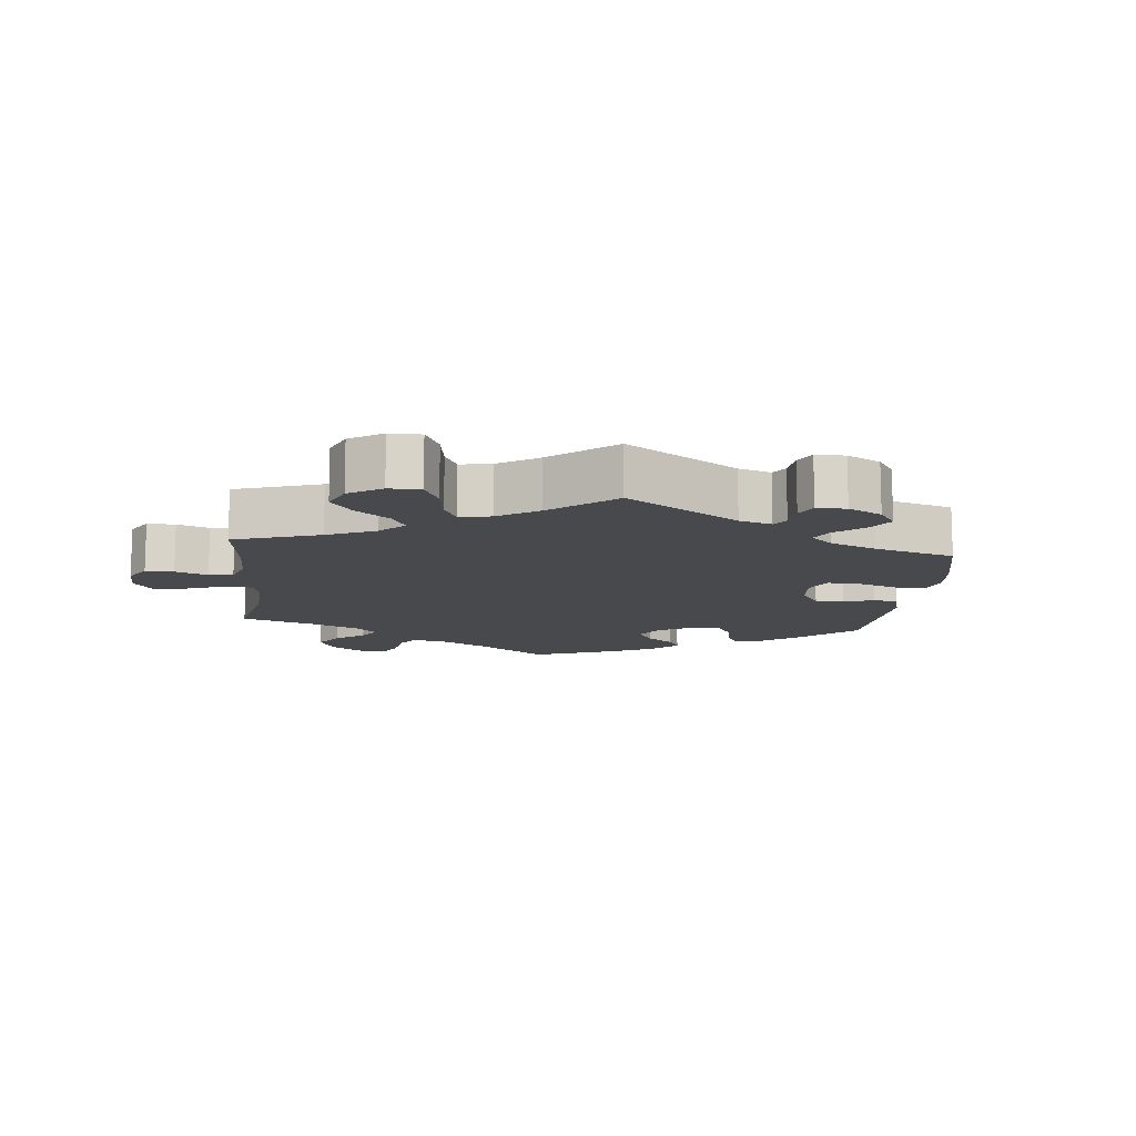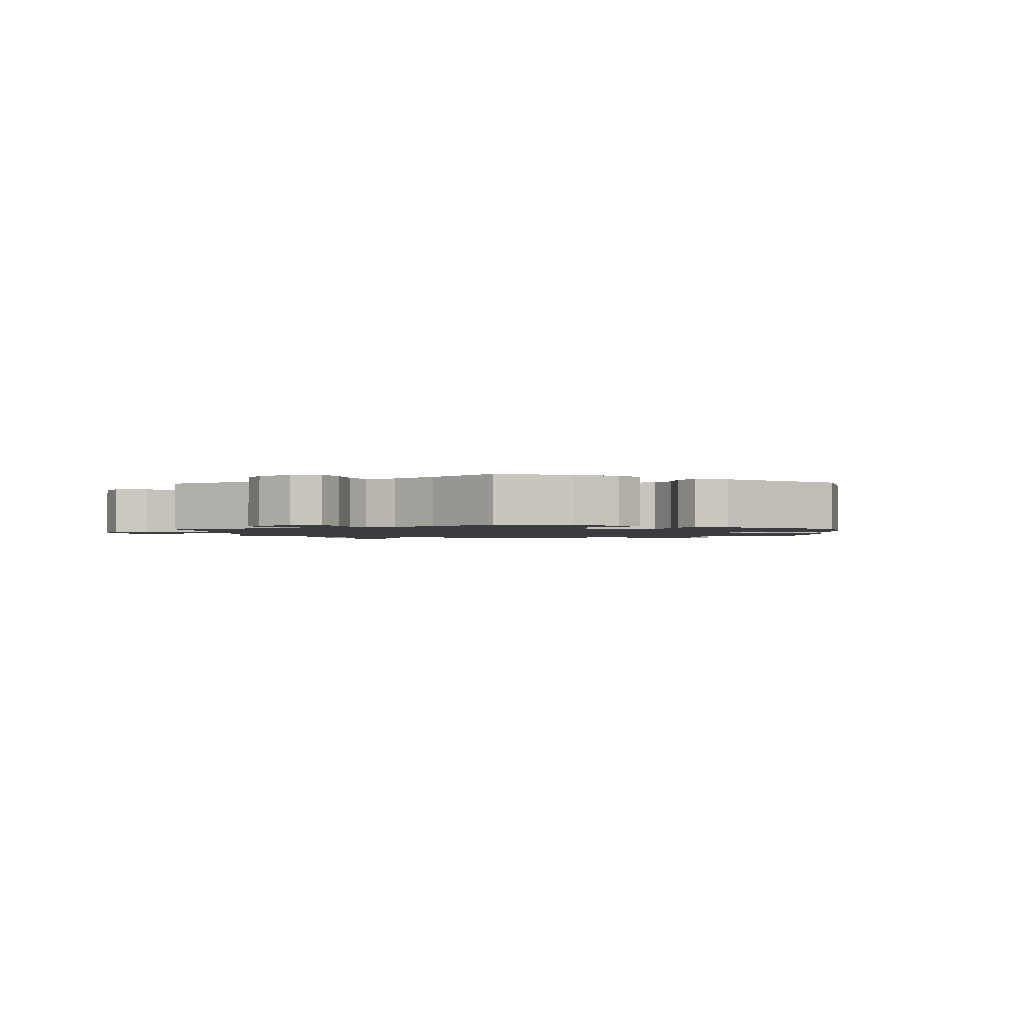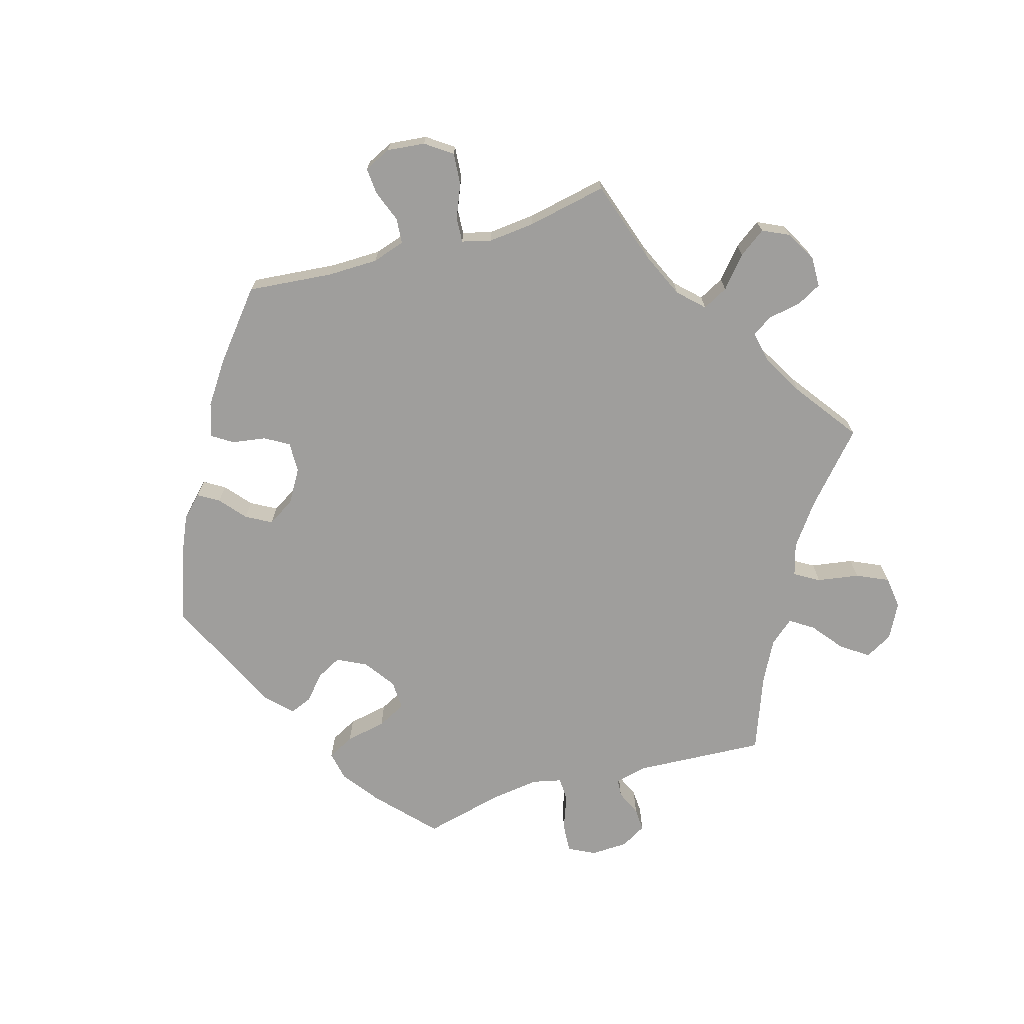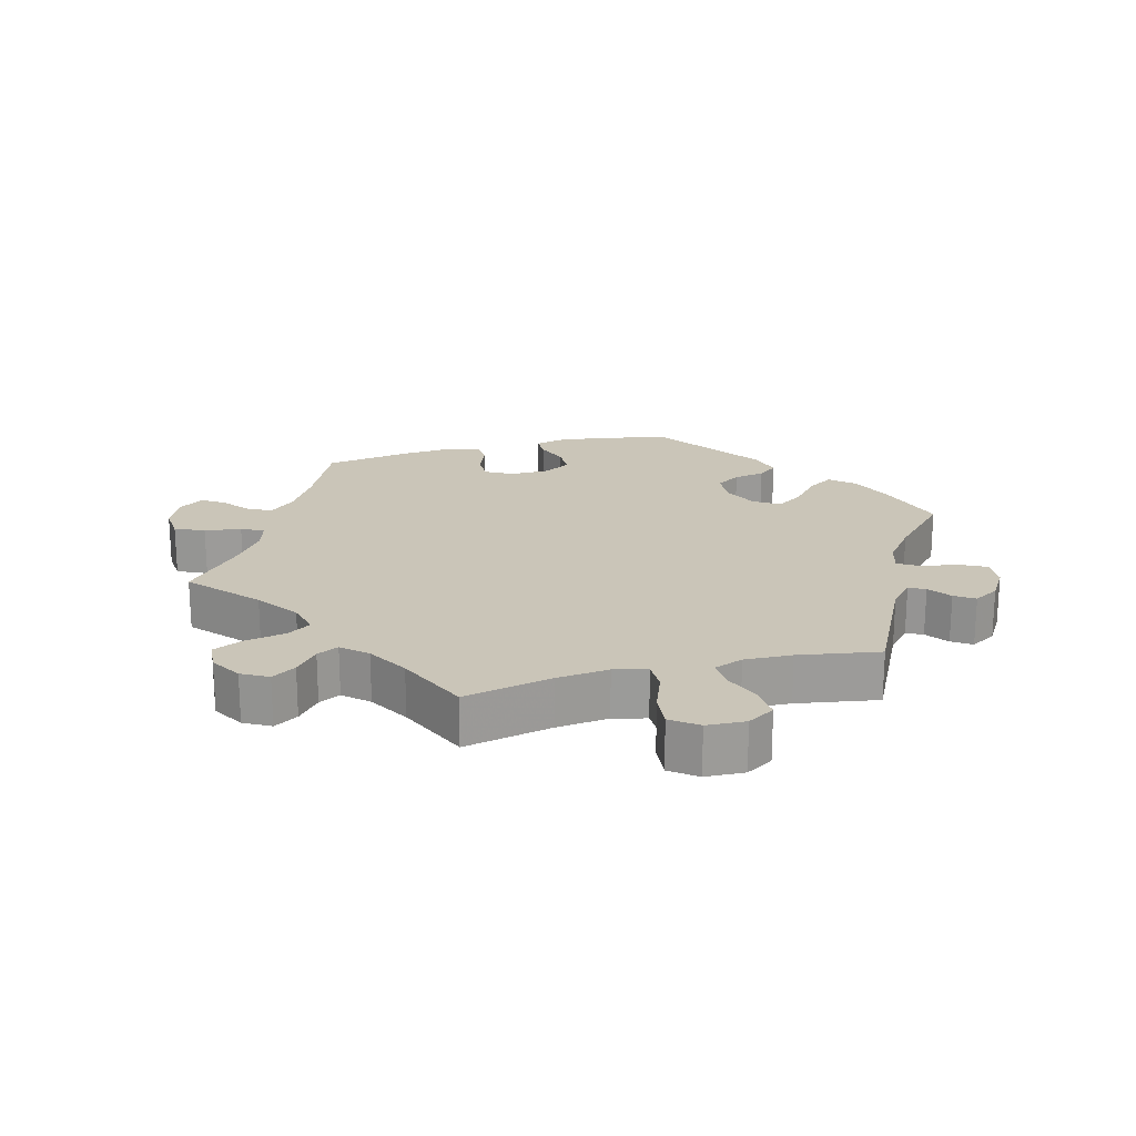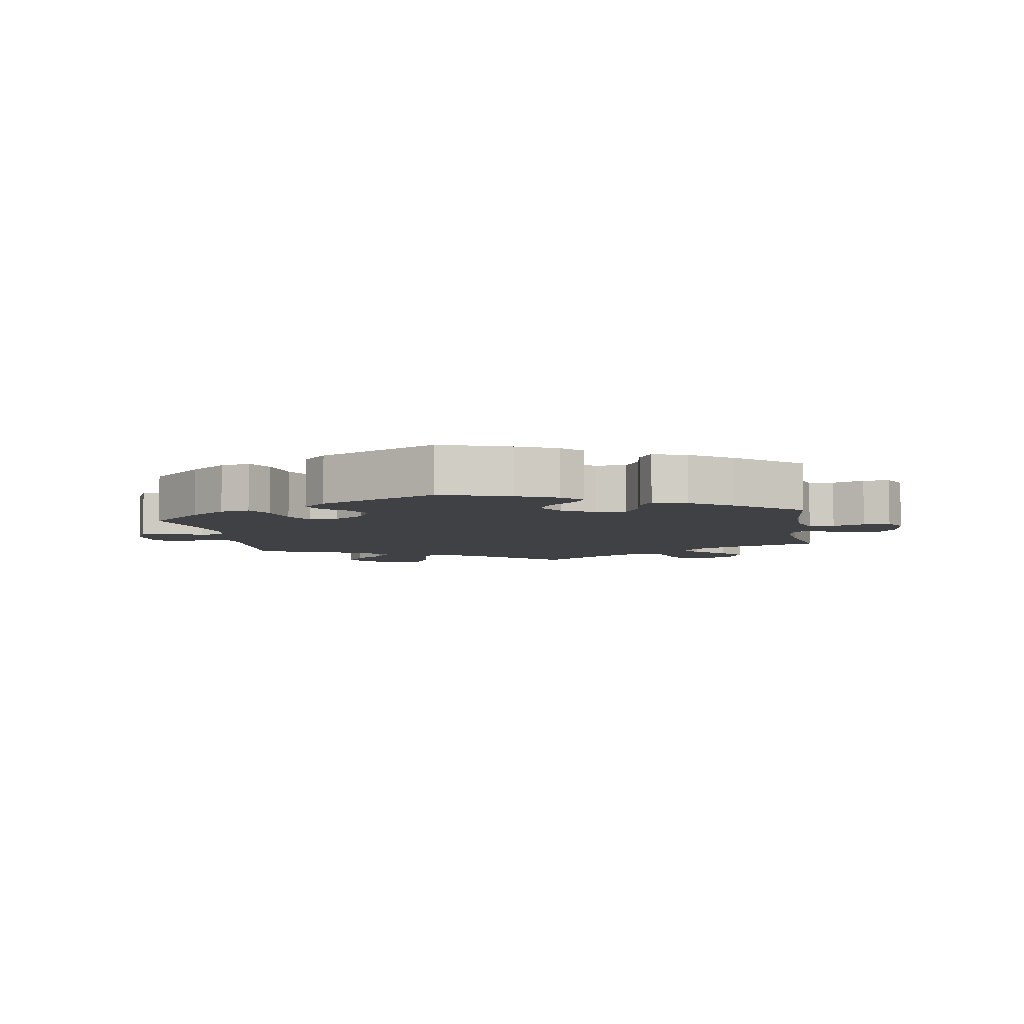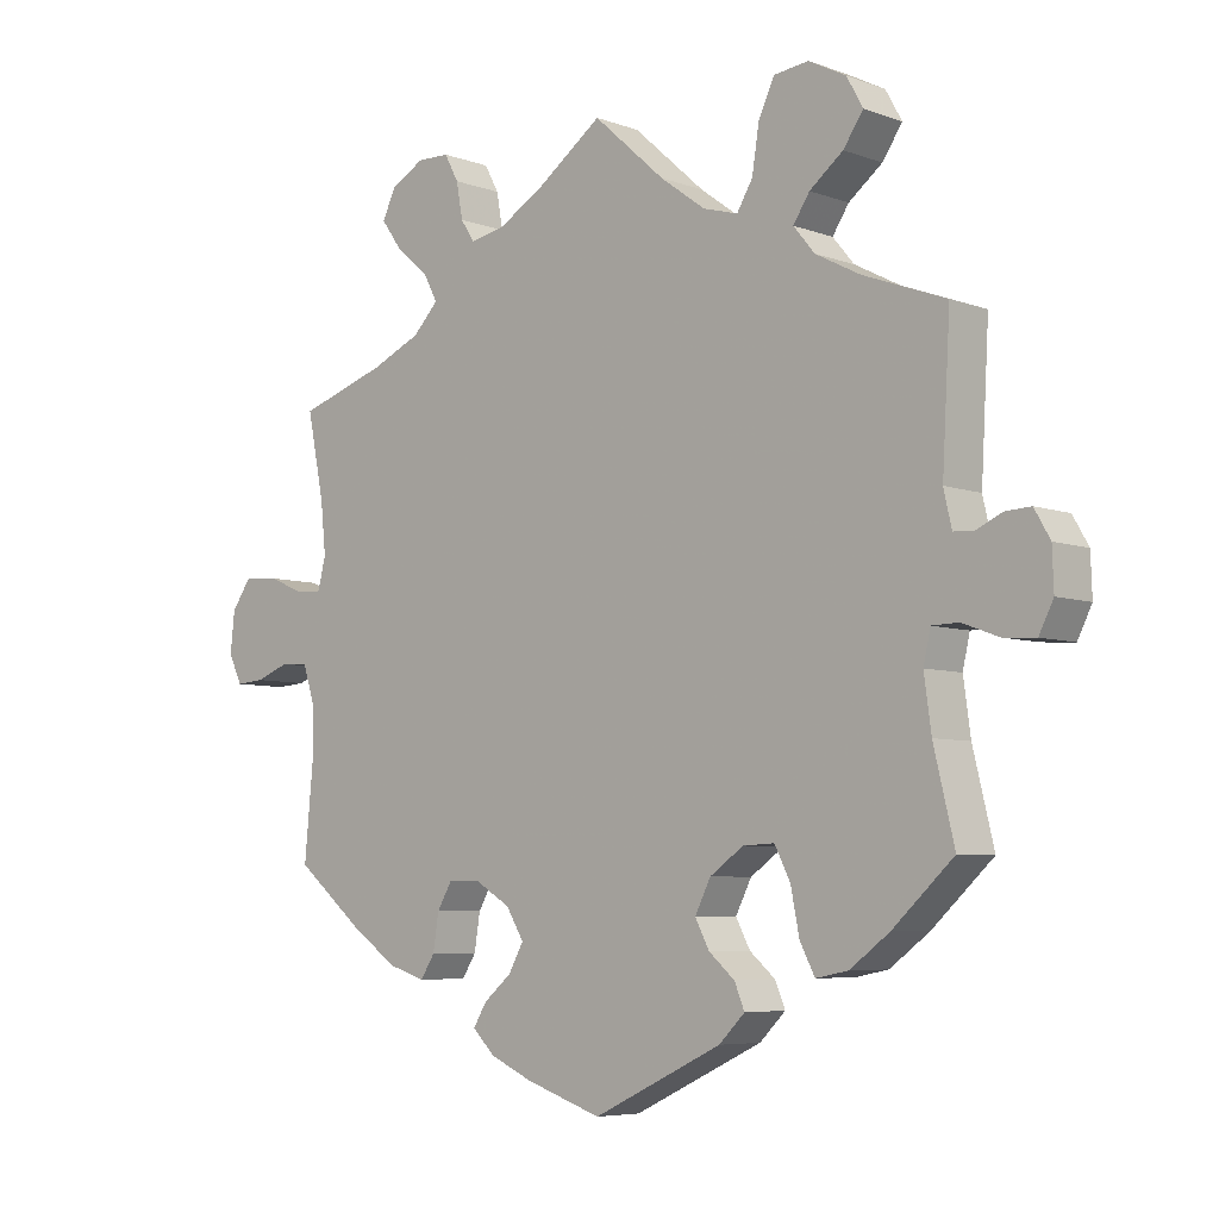
<metadata>
{"format":"obj","ext":"obj","renderer":"f3d","projection":"perspective","resolution":1024,"background":"white","views":[{"elev":-12.0,"azim":54.0,"up":"+Y"},{"elev":-1.7,"azim":122.1,"up":"+Y"},{"elev":-70.9,"azim":-73.8,"up":"+Y"},{"elev":20.5,"azim":15.1,"up":"+Y"},{"elev":-5.9,"azim":-170.6,"up":"+Y"},{"elev":-6.0,"azim":42.5,"up":"+Z"}]}
</metadata>
<code>
v -0.376 0.07 0.33
v -0.307 0.07 0.361
v -0.271 0.07 0.398
v -0.291 0.07 0.436
v -0.337 0.07 0.475
v -0.366 0.07 0.515
v -0.347 0.07 0.555
v -0.3 0.07 0.581
v -0.255 0.07 0.58
v -0.235 0.07 0.543
v -0.226 0.07 0.493
v -0.206 0.07 0.463
v -0.158 0.07 0.473
v -0.097 0.07 0.508
v -0.001 0.07 0.578
v 0.1 0.07 0.488
v 0.163 0.07 0.442
v 0.212 0.07 0.428
v 0.234 0.07 0.465
v 0.244 0.07 0.528
v 0.266 0.07 0.576
v 0.315 0.07 0.582
v 0.367 0.07 0.555
v 0.39 0.07 0.514
v 0.362 0.07 0.473
v 0.315 0.07 0.436
v 0.292 0.07 0.401
v 0.322 0.07 0.365
v 0.385 0.07 0.332
v 0.5 0.07 0.289
v 0.489 0.07 0.093
v 0.5 0.07 0.044
v 0.527 0.07 0.042
v 0.565 0.07 0.059
v 0.6 0.07 0.061
v 0.622 0.07 0.023
v 0.624 0.07 -0.033
v 0.604 0.07 -0.073
v 0.559 0.07 -0.07
v 0.508 0.07 -0.051
v 0.471 0.07 -0.052
v 0.461 0.07 -0.096
v 0.471 0.07 -0.169
v 0.5 0.07 -0.289
v 0.415 0.07 -0.368
v 0.36 0.07 -0.409
v 0.315 0.07 -0.418
v 0.294 0.07 -0.378
v 0.282 0.07 -0.317
v 0.26 0.07 -0.274
v 0.216 0.07 -0.276
v 0.169 0.07 -0.309
v 0.147 0.07 -0.353
v 0.167 0.07 -0.391
v 0.203 0.07 -0.422
v 0.217 0.07 -0.456
v 0.181 0.07 -0.492
v 0 0.07 -0.578
v -0.107 0.07 -0.542
v -0.167 0.07 -0.515
v -0.198 0.07 -0.484
v -0.179 0.07 -0.453
v -0.14 0.07 -0.42
v -0.119 0.07 -0.382
v -0.144 0.07 -0.341
v -0.193 0.07 -0.312
v -0.239 0.07 -0.311
v -0.26 0.07 -0.347
v -0.268 0.07 -0.398
v -0.288 0.07 -0.429
v -0.339 0.07 -0.413
v -0.402 0.07 -0.37
v -0.501 0.07 -0.289
v -0.489 0.07 -0.161
v -0.49 0.07 -0.085
v -0.506 0.07 -0.036
v -0.544 0.07 -0.033
v -0.592 0.07 -0.051
v -0.632 0.07 -0.054
v -0.651 0.07 -0.014
v -0.645 0.07 0.043
v -0.617 0.07 0.083
v -0.569 0.07 0.079
v -0.518 0.07 0.058
v -0.481 0.07 0.056
v -0.47 0.07 0.1
v -0.477 0.07 0.17
v -0.501 0.07 0.289
v -0.376 0 0.33
v -0.307 0 0.361
v -0.271 0 0.398
v -0.291 0 0.436
v -0.337 0 0.475
v -0.366 0 0.515
v -0.347 0 0.555
v -0.3 0 0.581
v -0.255 0 0.58
v -0.235 0 0.543
v -0.226 0 0.493
v -0.206 0 0.463
v -0.158 0 0.473
v -0.097 0 0.508
v -0.001 0 0.578
v 0.1 0 0.488
v 0.163 0 0.442
v 0.212 0 0.428
v 0.234 0 0.465
v 0.244 0 0.528
v 0.266 0 0.576
v 0.315 0 0.582
v 0.367 0 0.555
v 0.39 0 0.514
v 0.362 0 0.473
v 0.315 0 0.436
v 0.292 0 0.401
v 0.322 0 0.365
v 0.385 0 0.332
v 0.5 0 0.289
v 0.489 0 0.093
v 0.5 0 0.044
v 0.527 0 0.042
v 0.565 0 0.059
v 0.6 0 0.061
v 0.622 0 0.023
v 0.624 0 -0.033
v 0.604 0 -0.073
v 0.559 0 -0.07
v 0.508 0 -0.051
v 0.471 0 -0.052
v 0.461 0 -0.096
v 0.471 0 -0.169
v 0.5 0 -0.289
v 0.415 0 -0.368
v 0.36 0 -0.409
v 0.315 0 -0.418
v 0.294 0 -0.378
v 0.282 0 -0.317
v 0.26 0 -0.274
v 0.216 0 -0.276
v 0.169 0 -0.309
v 0.147 0 -0.353
v 0.167 0 -0.391
v 0.203 0 -0.422
v 0.217 0 -0.456
v 0.181 0 -0.492
v 0 0 -0.578
v -0.107 0 -0.542
v -0.167 0 -0.515
v -0.198 0 -0.484
v -0.179 0 -0.453
v -0.14 0 -0.42
v -0.119 0 -0.382
v -0.144 0 -0.341
v -0.193 0 -0.312
v -0.239 0 -0.311
v -0.26 0 -0.347
v -0.268 0 -0.398
v -0.288 0 -0.429
v -0.339 0 -0.413
v -0.402 0 -0.37
v -0.501 0 -0.289
v -0.489 0 -0.161
v -0.49 0 -0.085
v -0.506 0 -0.036
v -0.544 0 -0.033
v -0.592 0 -0.051
v -0.632 0 -0.054
v -0.651 0 -0.014
v -0.645 0 0.043
v -0.617 0 0.083
v -0.569 0 0.079
v -0.518 0 0.058
v -0.481 0 0.056
v -0.47 0 0.1
v -0.477 0 0.17
v -0.501 0 0.289
f 87 88 1
f 86 87 1 2
f 85 86 2 3
f 81 82 83 84
f 81 84 85
f 80 81 85
f 77 78 79 80
f 76 77 80 85
f 75 76 85 3
f 71 72 73 74
f 71 74 75 3
f 68 69 70 71
f 67 68 71 3
f 60 61 62 63
f 60 63 64
f 59 60 64
f 58 59 64
f 57 58 64
f 54 55 56 57
f 53 54 57 64
f 52 53 64 65
f 46 47 48 49
f 46 49 50
f 43 44 45 46
f 42 43 46 50
f 41 42 50 51
f 37 38 39 40
f 37 40 41
f 36 37 41
f 33 34 35 36
f 32 33 36 41
f 31 32 41 51
f 29 30 31 51
f 23 24 25 26
f 23 26 27
f 22 23 27
f 19 20 21 22
f 18 19 22 27
f 17 18 27 28
f 14 15 16
f 13 14 16 17
f 12 13 17 28
f 8 9 10 11
f 8 11 12
f 7 8 12
f 4 5 6 7
f 3 4 7 12
f 66 67 3 12
f 51 52 65 66
f 29 51 66
f 12 28 29 66
f 89 176 175
f 90 89 175 174
f 91 90 174 173
f 172 171 170 169
f 173 172 169
f 173 169 168
f 168 167 166 165
f 173 168 165 164
f 91 173 164 163
f 162 161 160 159
f 91 163 162 159
f 159 158 157 156
f 91 159 156 155
f 151 150 149 148
f 152 151 148
f 152 148 147
f 152 147 146
f 152 146 145
f 145 144 143 142
f 152 145 142 141
f 153 152 141 140
f 137 136 135 134
f 138 137 134
f 134 133 132 131
f 138 134 131 130
f 139 138 130 129
f 128 127 126 125
f 129 128 125
f 129 125 124
f 124 123 122 121
f 129 124 121 120
f 139 129 120 119
f 139 119 118 117
f 114 113 112 111
f 115 114 111
f 115 111 110
f 110 109 108 107
f 115 110 107 106
f 116 115 106 105
f 104 103 102
f 105 104 102 101
f 116 105 101 100
f 99 98 97 96
f 100 99 96
f 100 96 95
f 95 94 93 92
f 100 95 92 91
f 100 91 155 154
f 154 153 140 139
f 154 139 117
f 154 117 116 100
f 1 89 90 2
f 2 90 91 3
f 3 91 92 4
f 4 92 93 5
f 5 93 94 6
f 6 94 95 7
f 7 95 96 8
f 8 96 97 9
f 9 97 98 10
f 10 98 99 11
f 11 99 100 12
f 12 100 101 13
f 13 101 102 14
f 14 102 103 15
f 15 103 104 16
f 16 104 105 17
f 17 105 106 18
f 18 106 107 19
f 19 107 108 20
f 20 108 109 21
f 21 109 110 22
f 22 110 111 23
f 23 111 112 24
f 24 112 113 25
f 25 113 114 26
f 26 114 115 27
f 27 115 116 28
f 28 116 117 29
f 29 117 118 30
f 30 118 119 31
f 31 119 120 32
f 32 120 121 33
f 33 121 122 34
f 34 122 123 35
f 35 123 124 36
f 36 124 125 37
f 37 125 126 38
f 38 126 127 39
f 39 127 128 40
f 40 128 129 41
f 41 129 130 42
f 42 130 131 43
f 43 131 132 44
f 44 132 133 45
f 45 133 134 46
f 46 134 135 47
f 47 135 136 48
f 48 136 137 49
f 49 137 138 50
f 50 138 139 51
f 51 139 140 52
f 52 140 141 53
f 53 141 142 54
f 54 142 143 55
f 55 143 144 56
f 56 144 145 57
f 57 145 146 58
f 58 146 147 59
f 59 147 148 60
f 60 148 149 61
f 61 149 150 62
f 62 150 151 63
f 63 151 152 64
f 64 152 153 65
f 65 153 154 66
f 66 154 155 67
f 67 155 156 68
f 68 156 157 69
f 69 157 158 70
f 70 158 159 71
f 71 159 160 72
f 72 160 161 73
f 73 161 162 74
f 74 162 163 75
f 75 163 164 76
f 76 164 165 77
f 77 165 166 78
f 78 166 167 79
f 79 167 168 80
f 80 168 169 81
f 81 169 170 82
f 82 170 171 83
f 83 171 172 84
f 84 172 173 85
f 85 173 174 86
f 86 174 175 87
f 87 175 176 88
f 88 176 89 1

</code>
